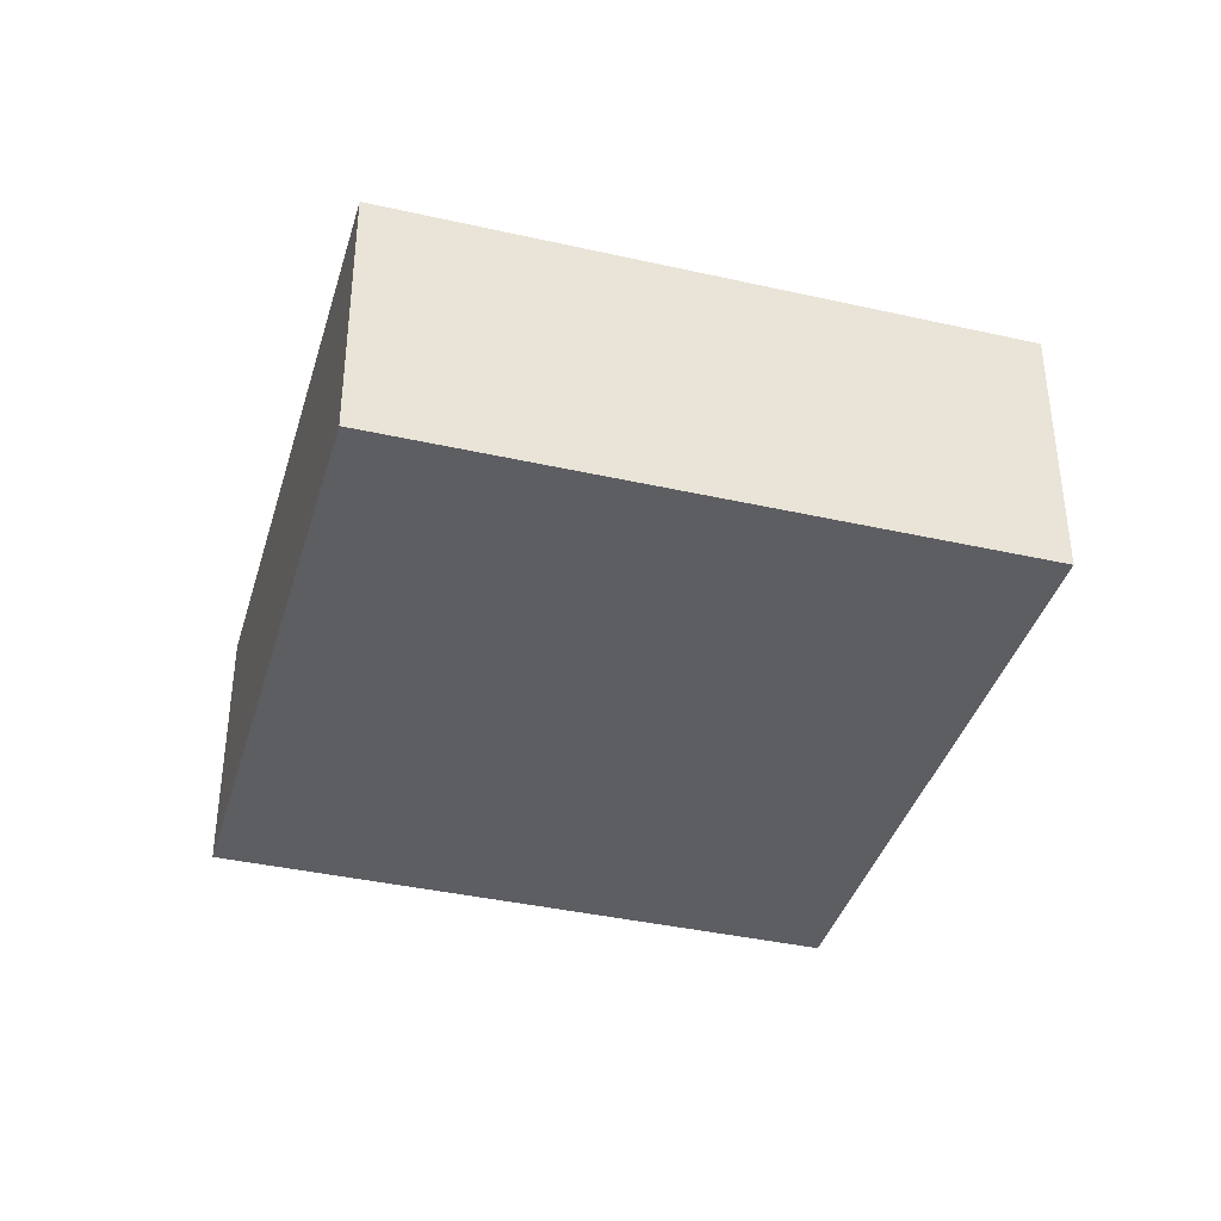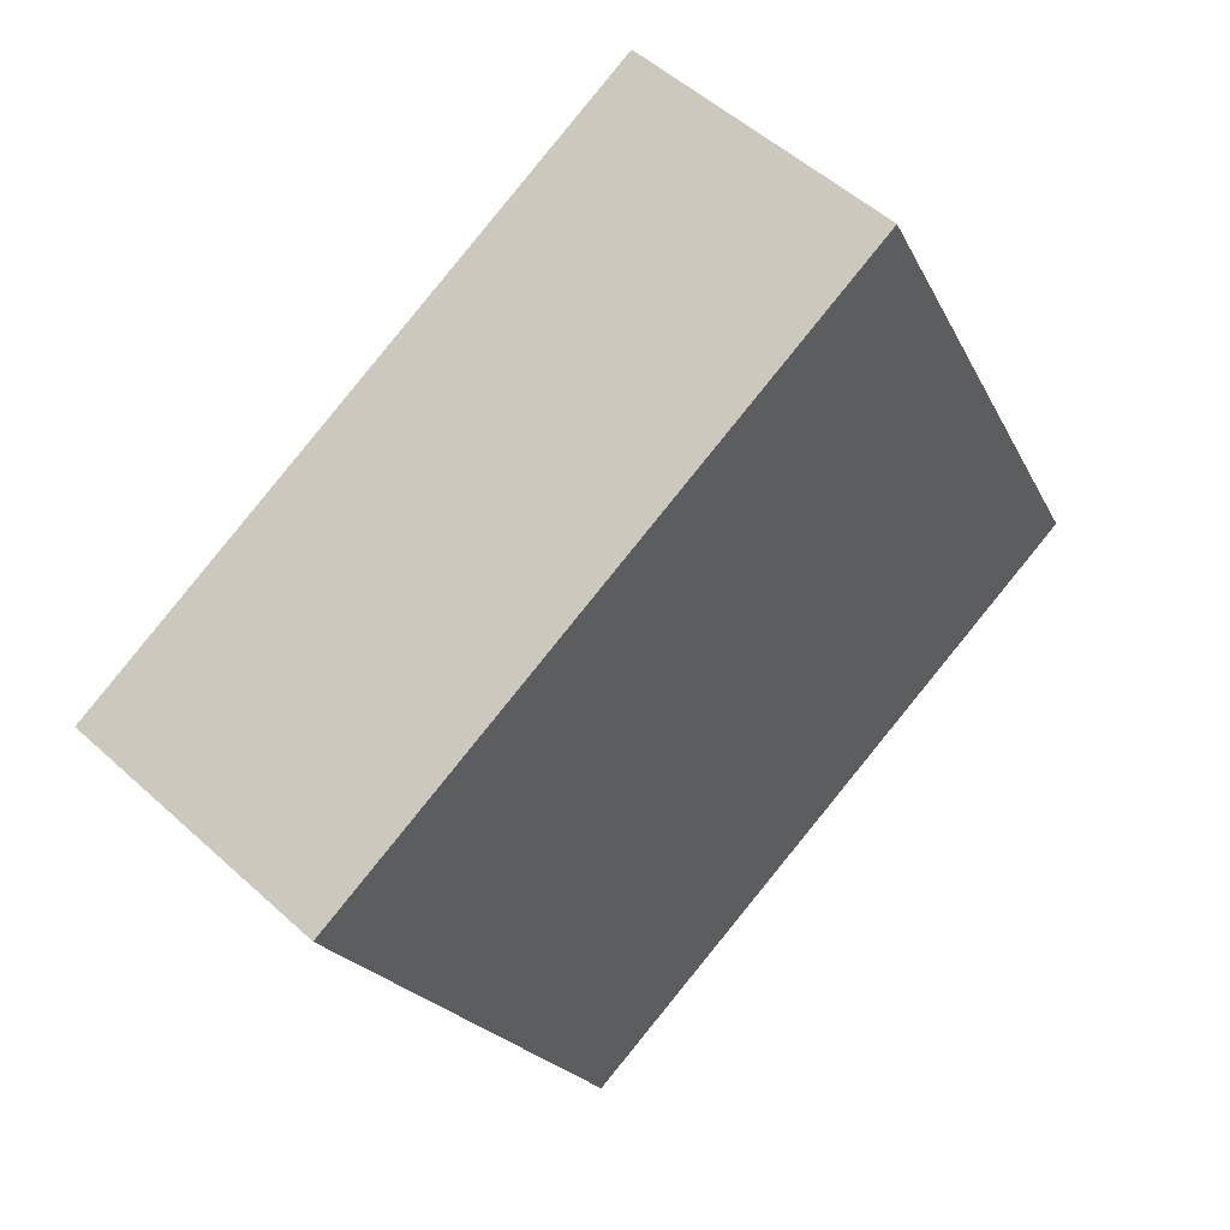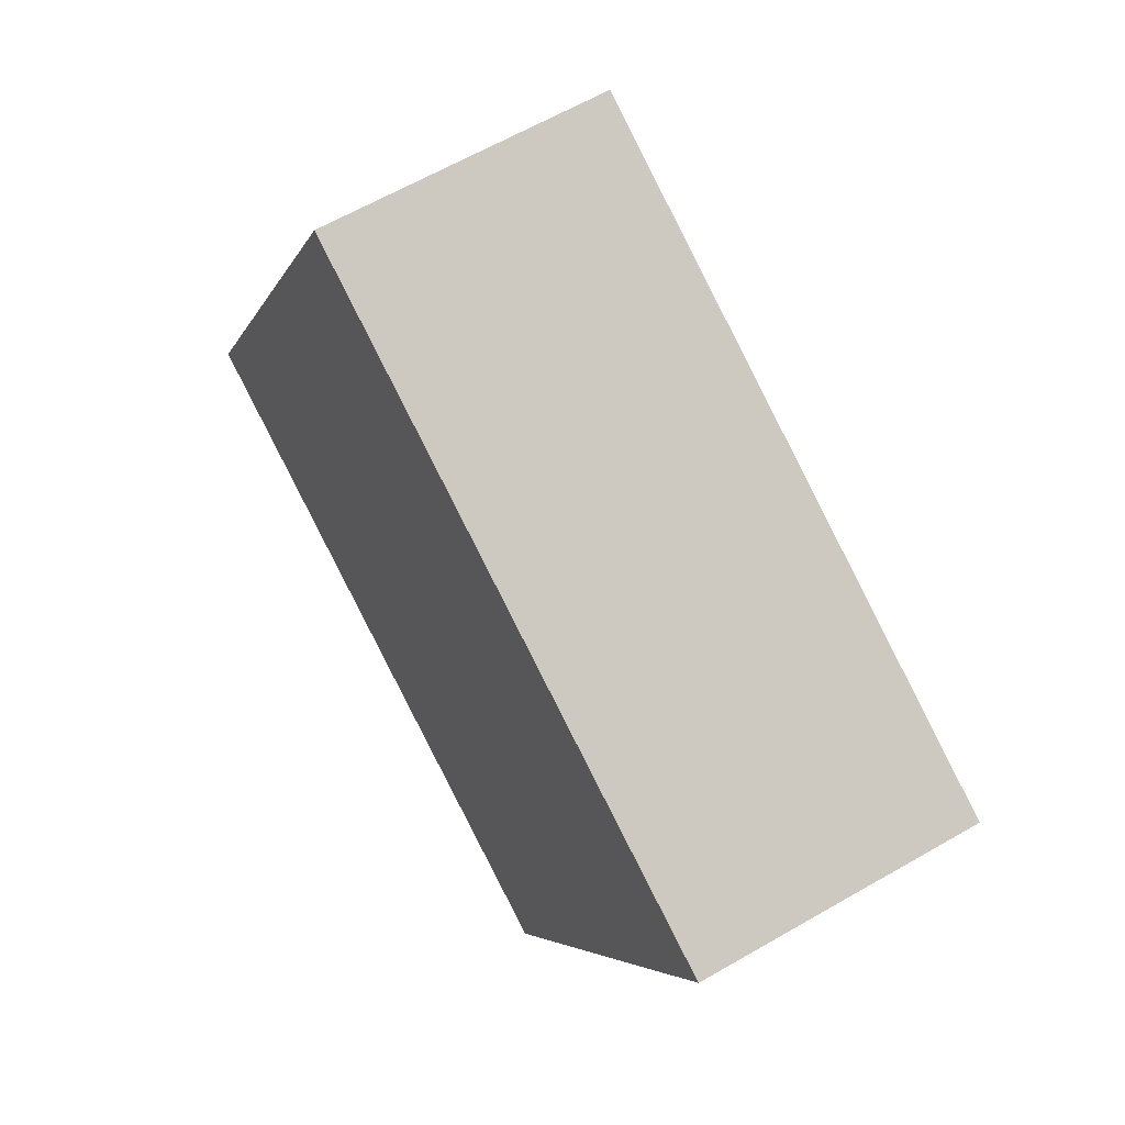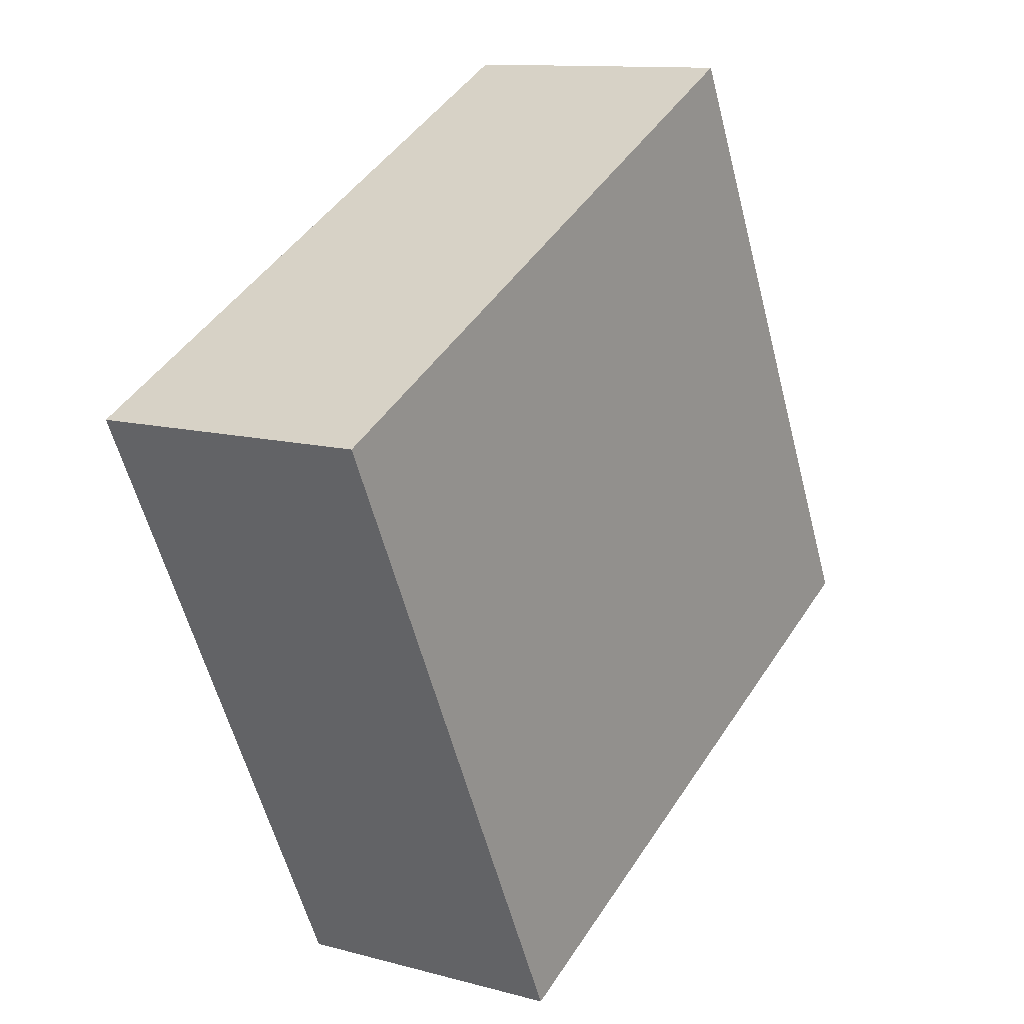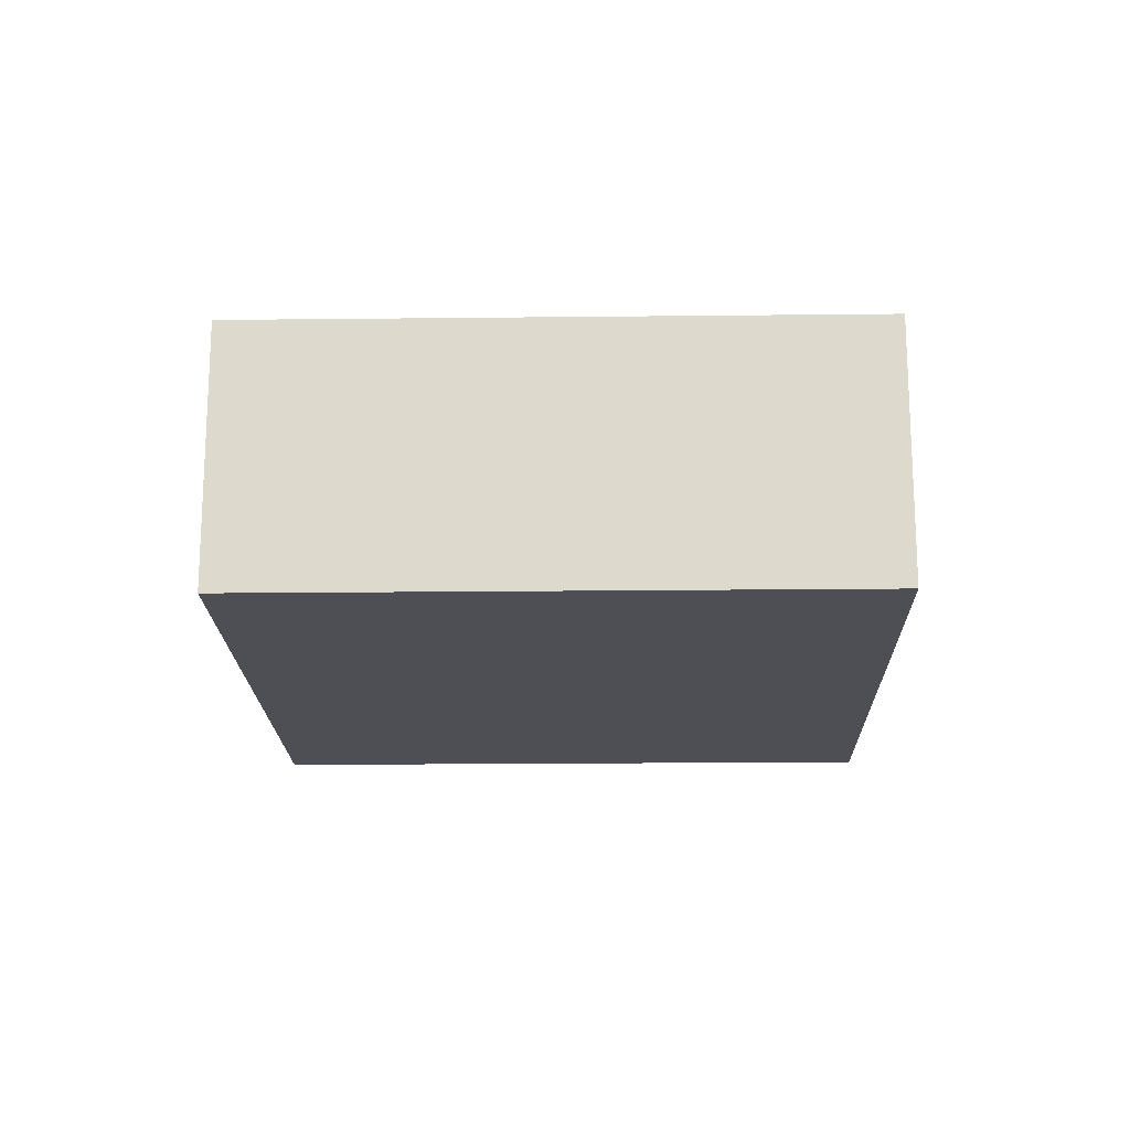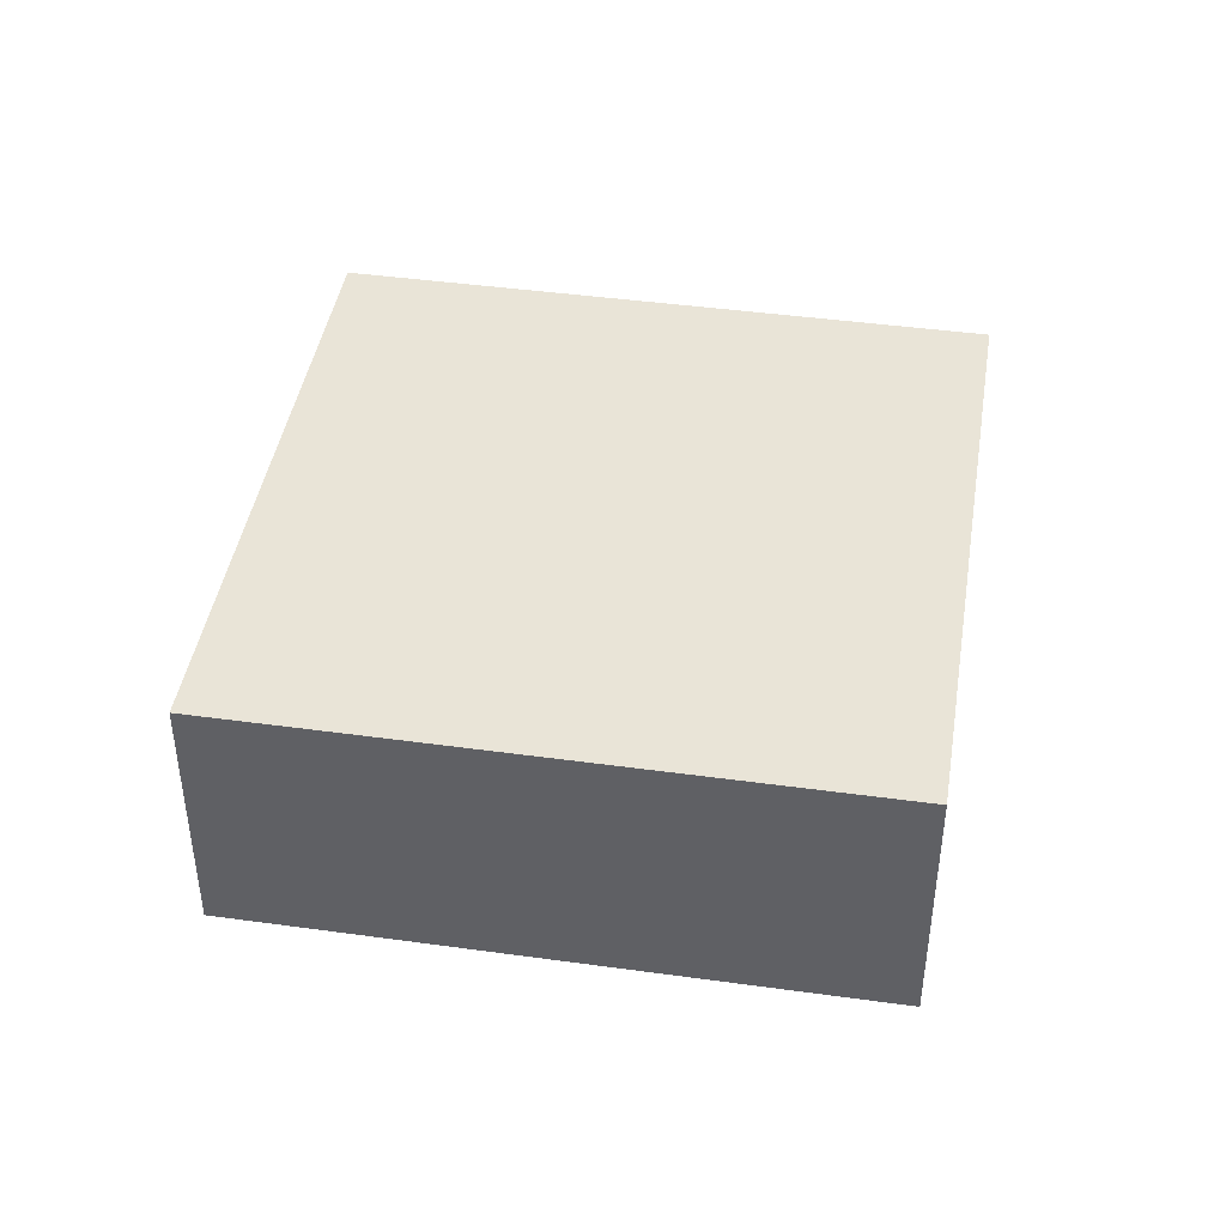
<metadata>
{"format":"obj","ext":"obj","renderer":"f3d","projection":"perspective","resolution":1024,"background":"white","views":[{"elev":-38.7,"azim":-79.5,"up":"+Y"},{"elev":51.8,"azim":134.7,"up":"+Z"},{"elev":62.5,"azim":59.6,"up":"+Z"},{"elev":11.6,"azim":123.4,"up":"+Z"},{"elev":-18.3,"azim":117.6,"up":"+Y"},{"elev":43.4,"azim":35.6,"up":"+Y"}]}
</metadata>
<code>
v  0 2.674 1.637e-16
v  7.96 2.674 1.179
v  5.921 2.674 -2.935
v  8.784 2.674 2.841
v  5.617 2.674 4.411
v  3.931 2.674 5.246
v  2.862 2.674 5.776
v  5.921 1.797e-16 -2.935
v  0 0 0
v  2.862 -3.537e-16 5.776
v  3.931 -3.212e-16 5.246
v  5.617 -2.701e-16 4.411
v  8.784 -1.74e-16 2.841
v  7.96 -7.219e-17 1.179
g defaultobject
f 1 2 3
f 2 1 4
f 4 1 5
f 5 1 6
f 6 1 7
f 8 1 3
f 1 8 9
f 9 7 1
f 7 9 10
f 10 6 7
f 6 10 5
f 5 10 11
f 5 11 4
f 4 11 12
f 4 12 13
f 2 8 3
f 8 2 14
f 14 2 4
f 14 4 13
f 8 10 9
f 10 8 11
f 11 8 12
f 12 8 14
f 12 14 13

</code>
